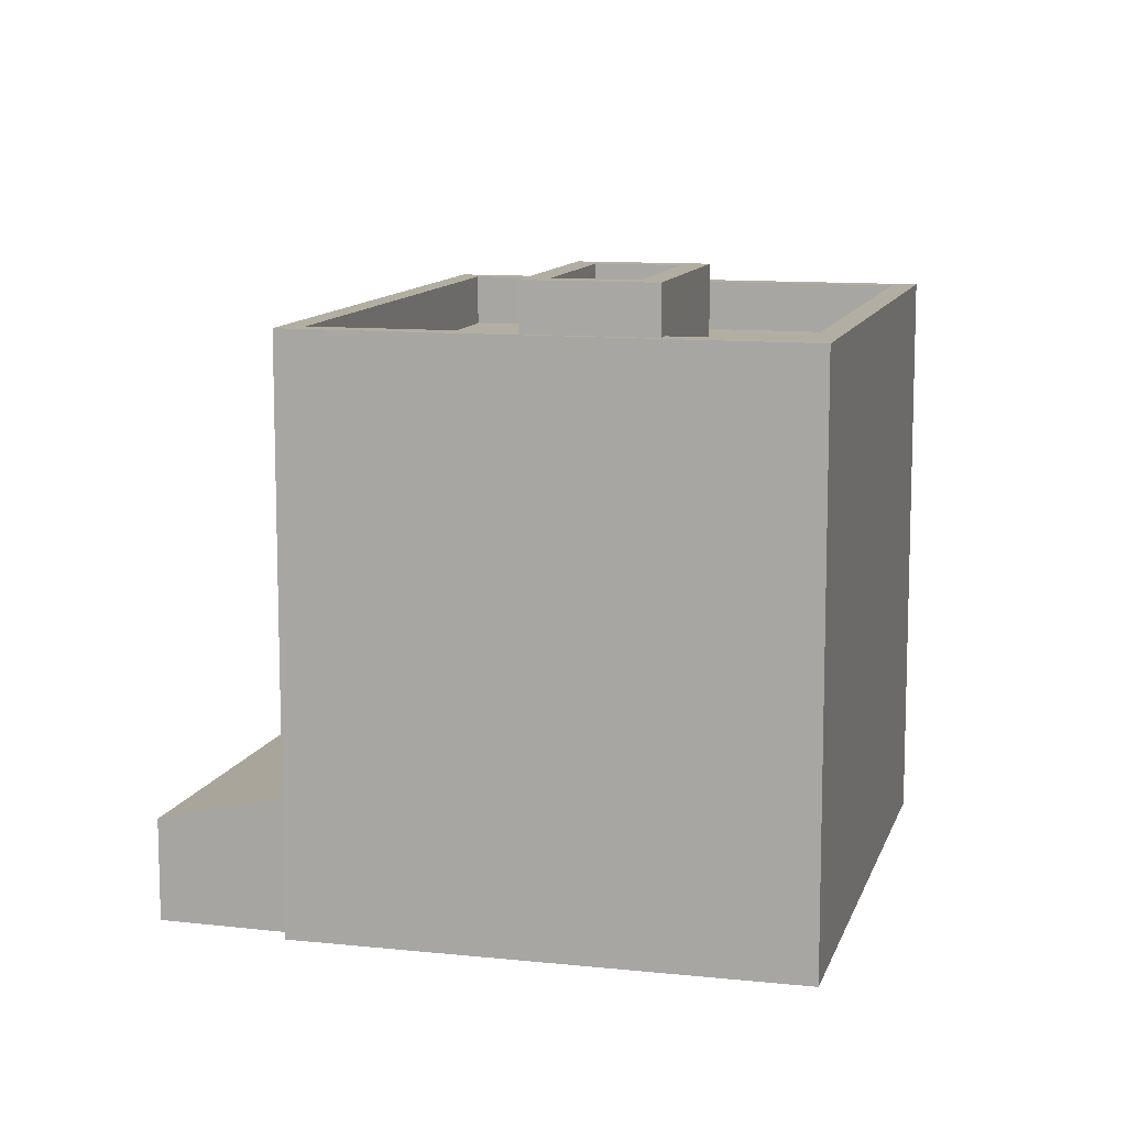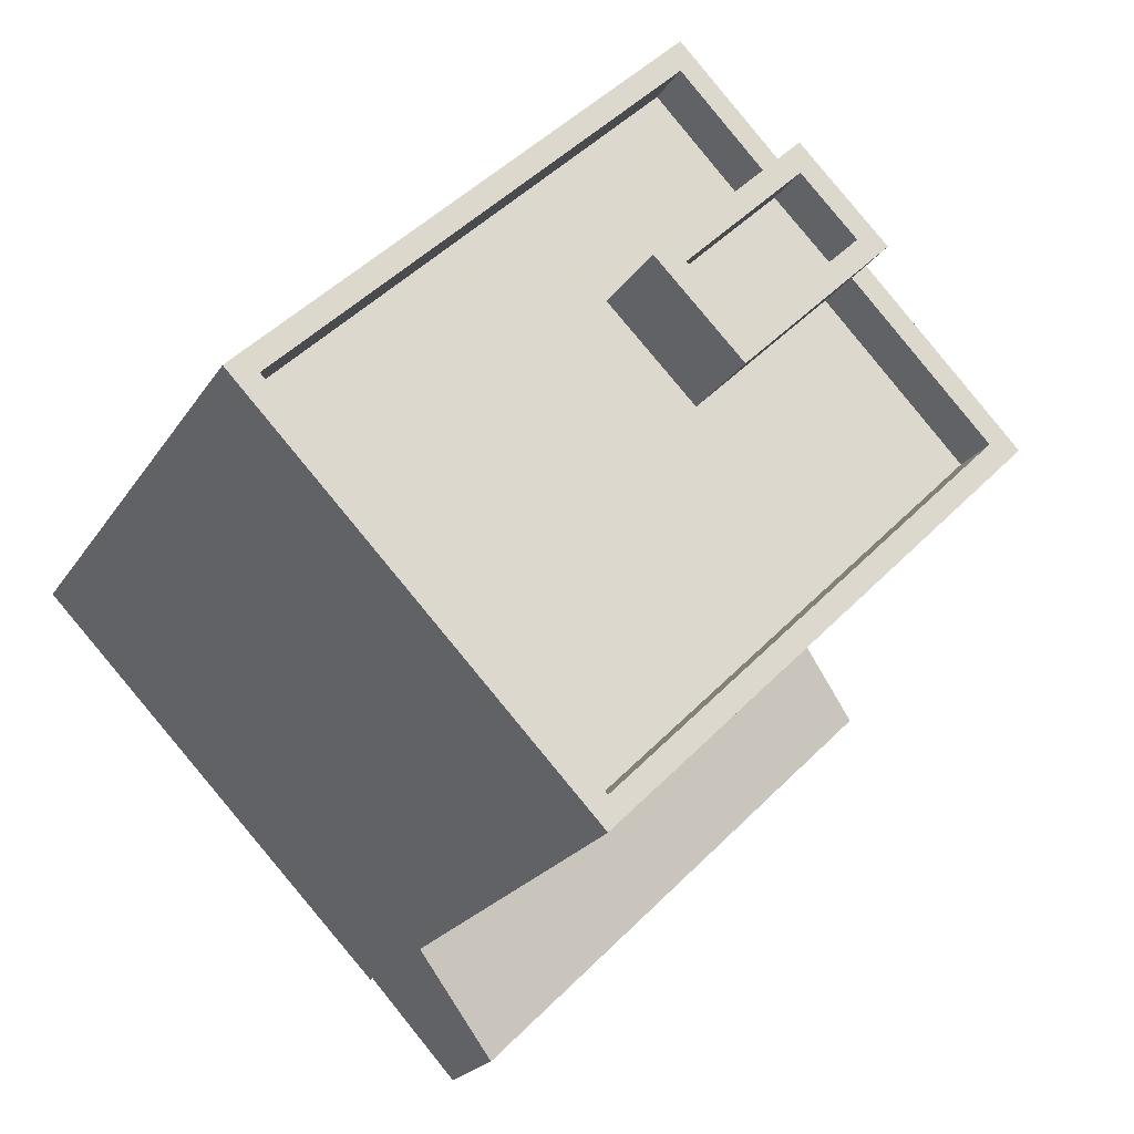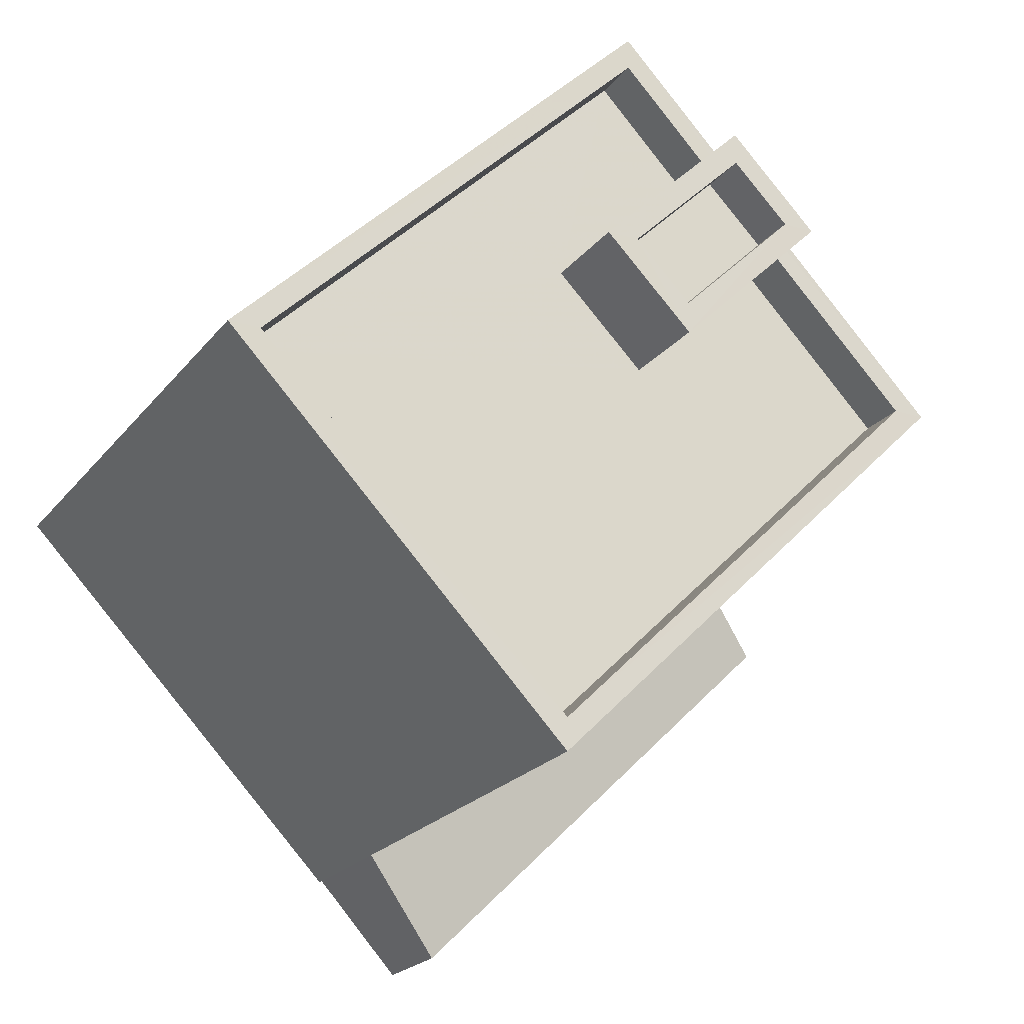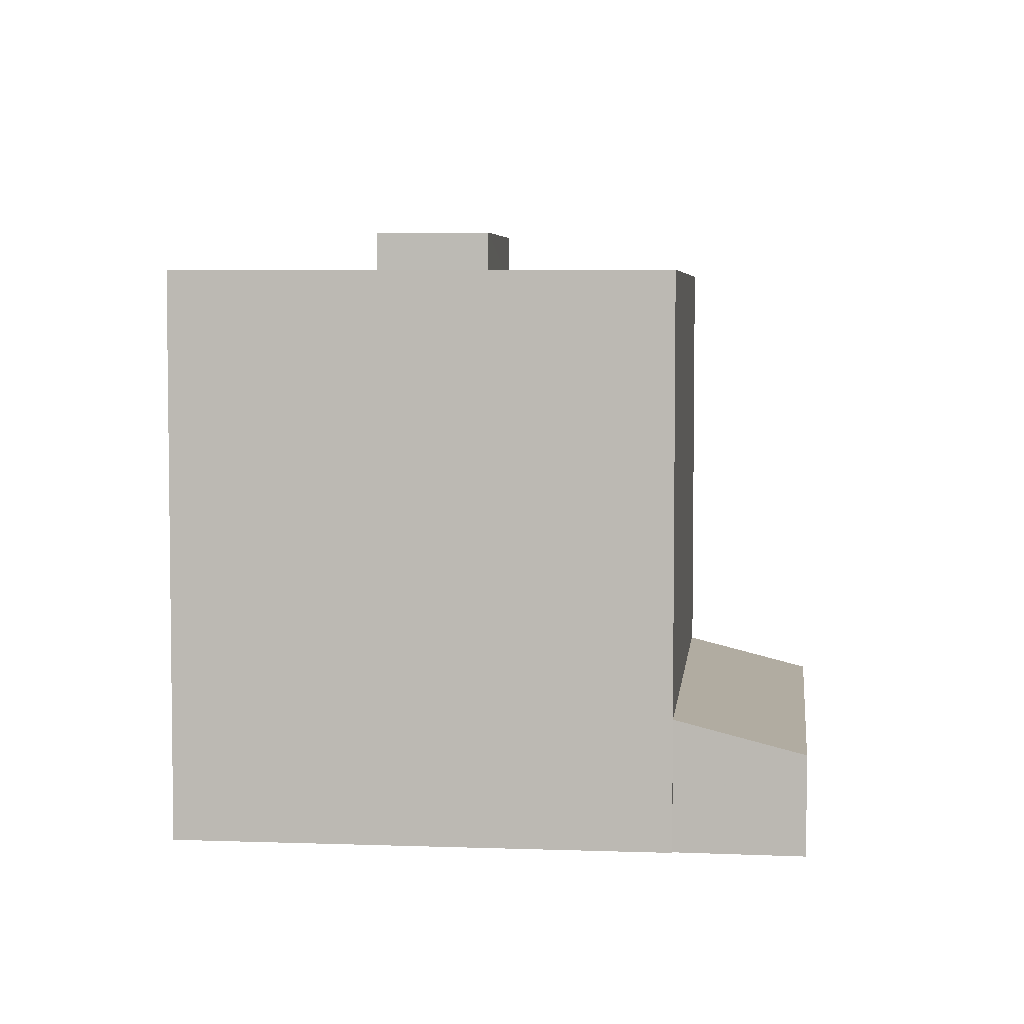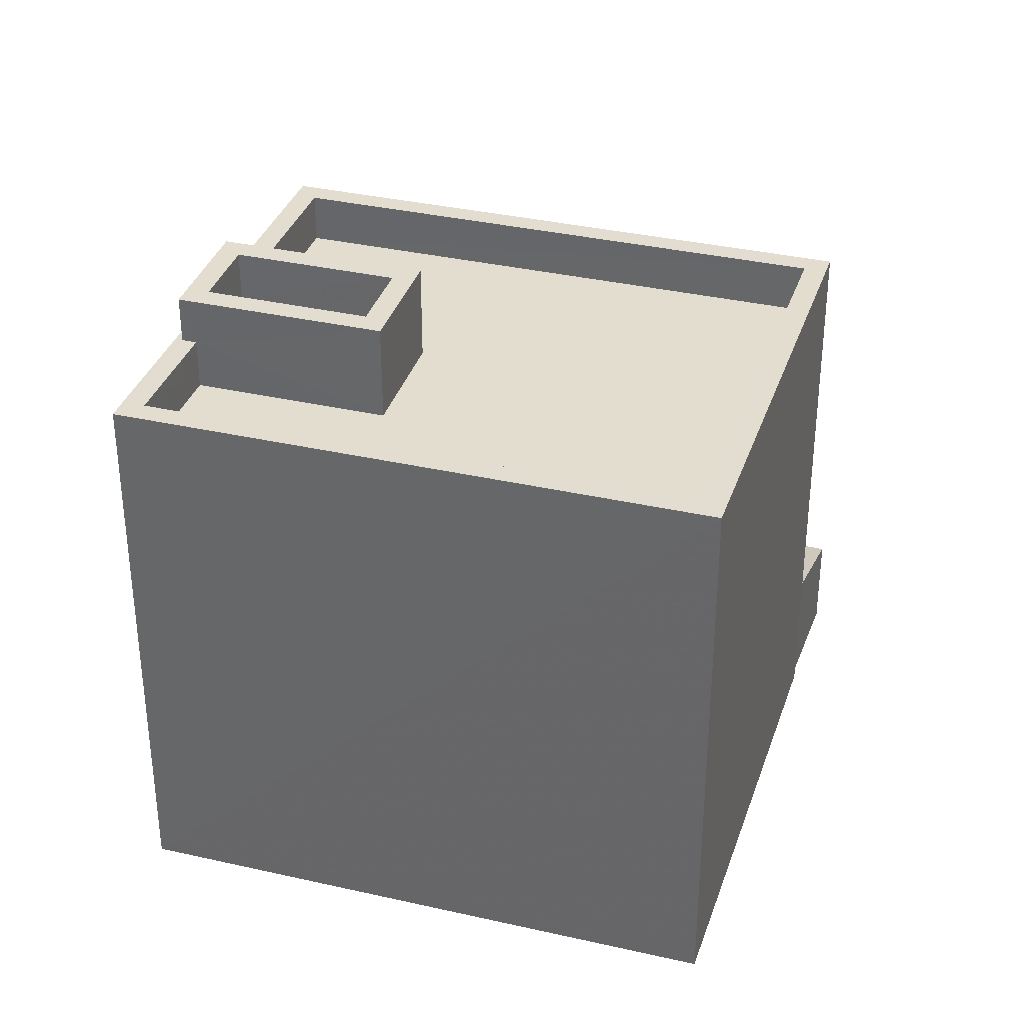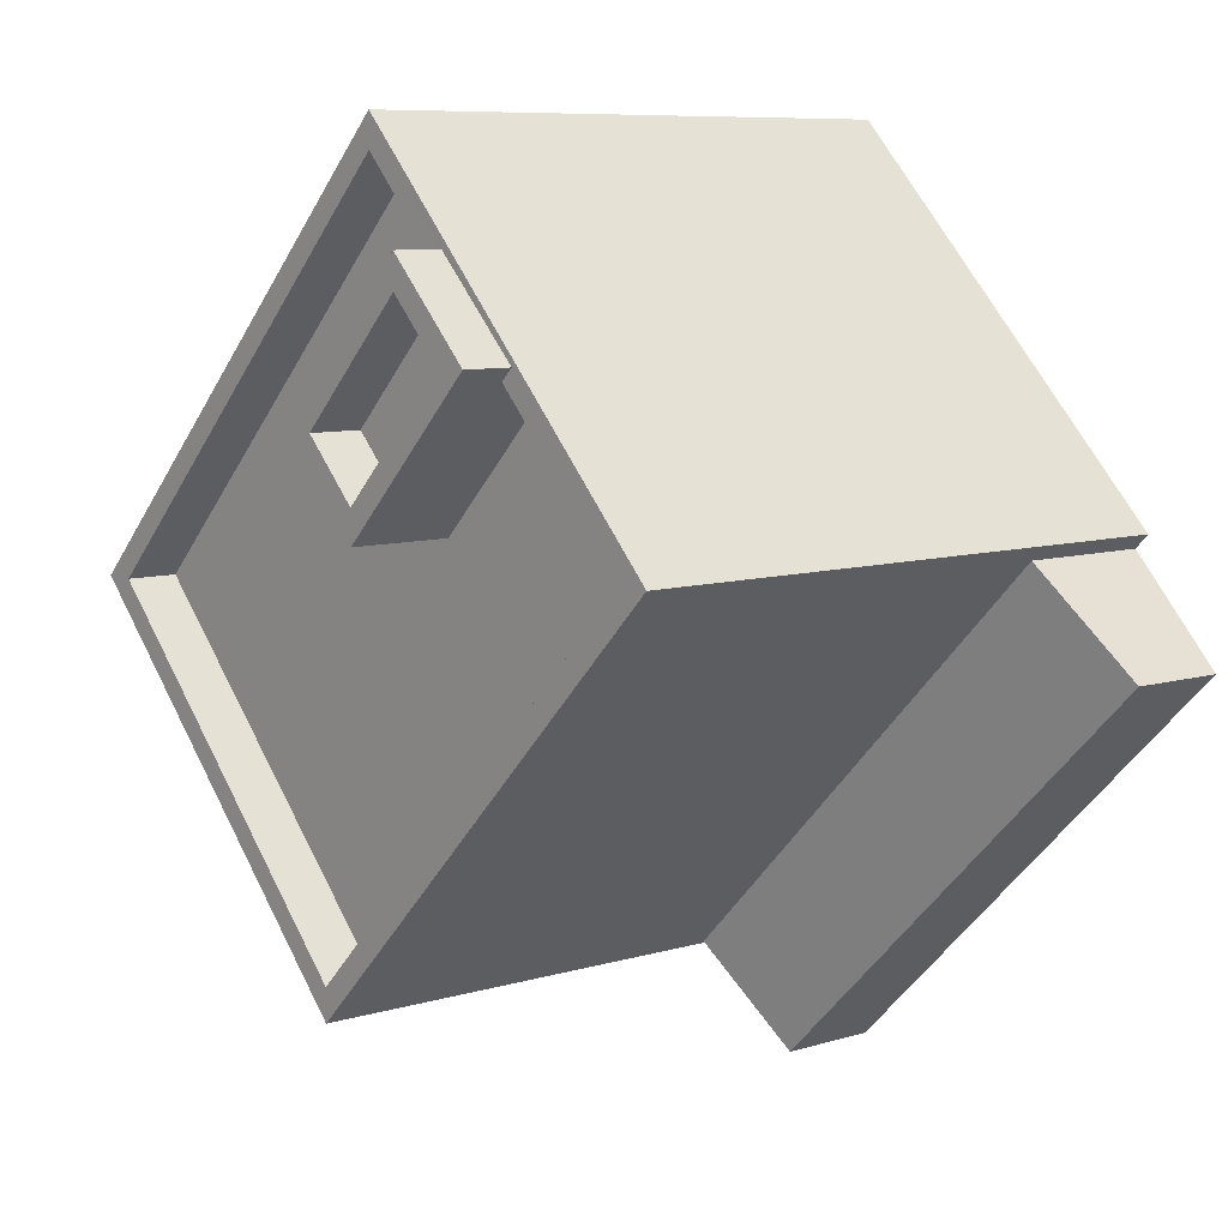
<metadata>
{"format":"obj","ext":"obj","renderer":"f3d","projection":"perspective","resolution":1024,"background":"white","views":[{"elev":10.9,"azim":149.0,"up":"+Z"},{"elev":-21.9,"azim":-23.9,"up":"+Y"},{"elev":-22.1,"azim":-27.5,"up":"+Y"},{"elev":4.9,"azim":-39.2,"up":"+Z"},{"elev":35.0,"azim":-118.4,"up":"+Z"},{"elev":8.1,"azim":50.1,"up":"+Y"}]}
</metadata>
<code>
v -5711 -3.707e+04 3.069
v -5704 -3.707e+04 3.067
v -5719 -3.708e+04 3.069
v -5704 -3.707e+04 3.067
v -5712 -3.708e+04 3.066
v -5712 -3.708e+04 3.066
v -5711 -3.708e+04 3.066
v -5702 -3.708e+04 3.066
v -5709 -3.707e+04 14.18
v -5710 -3.707e+04 14.18
v -5708 -3.707e+04 14.18
v -5711 -3.707e+04 14.18
v -5712 -3.707e+04 15.18
v -5710 -3.707e+04 15.18
v -5711 -3.707e+04 15.18
v -5708 -3.707e+04 15.18
v -5707 -3.707e+04 15.18
v -5709 -3.707e+04 15.18
v -5709 -3.707e+04 15.18
v -5710 -3.707e+04 15.18
v -5712 -3.708e+04 13.24
v -5705 -3.707e+04 13.24
v -5710 -3.707e+04 13.25
v -5719 -3.708e+04 13.25
v -5712 -3.707e+04 13.25
v -5711 -3.707e+04 13.25
v -5707 -3.707e+04 13.25
v -5709 -3.707e+04 13.25
v -5711 -3.707e+04 14.25
v -5709 -3.707e+04 14.25
v -5711 -3.707e+04 14.25
v -5707 -3.707e+04 14.25
v -5704 -3.707e+04 14.24
v -5712 -3.708e+04 14.24
v -5712 -3.708e+04 14.24
v -5709 -3.707e+04 14.25
v -5705 -3.707e+04 14.24
v -5707 -3.707e+04 14.25
v -5719 -3.708e+04 14.25
v -5719 -3.708e+04 14.25
v -5712 -3.708e+04 5.652
v -5711 -3.708e+04 5.024
v -5702 -3.708e+04 5.025
v -5704 -3.707e+04 5.673
f 1 2 3
f 1 4 2
f 5 3 6
f 7 6 8
f 6 2 8
f 3 2 6
f 9 10 11
f 9 12 10
f 13 14 15
f 16 17 18
f 19 16 18
f 14 17 16
f 15 14 20
f 20 14 16
f 15 18 13
f 15 19 18
f 21 22 23
f 21 23 24
f 25 26 24
f 22 27 23
f 25 28 26
f 23 25 24
f 29 30 31
f 32 33 31
f 34 35 33
f 29 36 30
f 37 34 33
f 38 37 32
f 30 32 31
f 32 37 33
f 34 39 35
f 34 40 39
f 29 31 39
f 40 29 39
f 41 42 43
f 44 41 43
f 16 19 9
f 11 16 9
f 20 16 11
f 10 20 11
f 12 20 10
f 12 15 20
f 9 15 12
f 9 19 15
f 23 38 14
f 14 38 17
f 23 27 38
f 17 38 32
f 25 23 14
f 13 25 14
f 28 25 36
f 30 36 18
f 18 36 13
f 36 25 13
f 30 18 17
f 32 30 17
f 37 27 22
f 37 38 27
f 26 36 29
f 26 28 36
f 34 22 21
f 34 37 22
f 34 21 24
f 40 34 24
f 40 24 26
f 29 40 26
f 4 44 2
f 41 5 6
f 33 44 4
f 35 41 44
f 41 35 5
f 35 44 33
f 35 39 3
f 5 35 3
f 39 1 3
f 39 31 1
f 1 33 4
f 1 31 33
f 6 7 42
f 41 6 42
f 2 43 8
f 2 44 43
f 43 7 8
f 43 42 7

</code>
